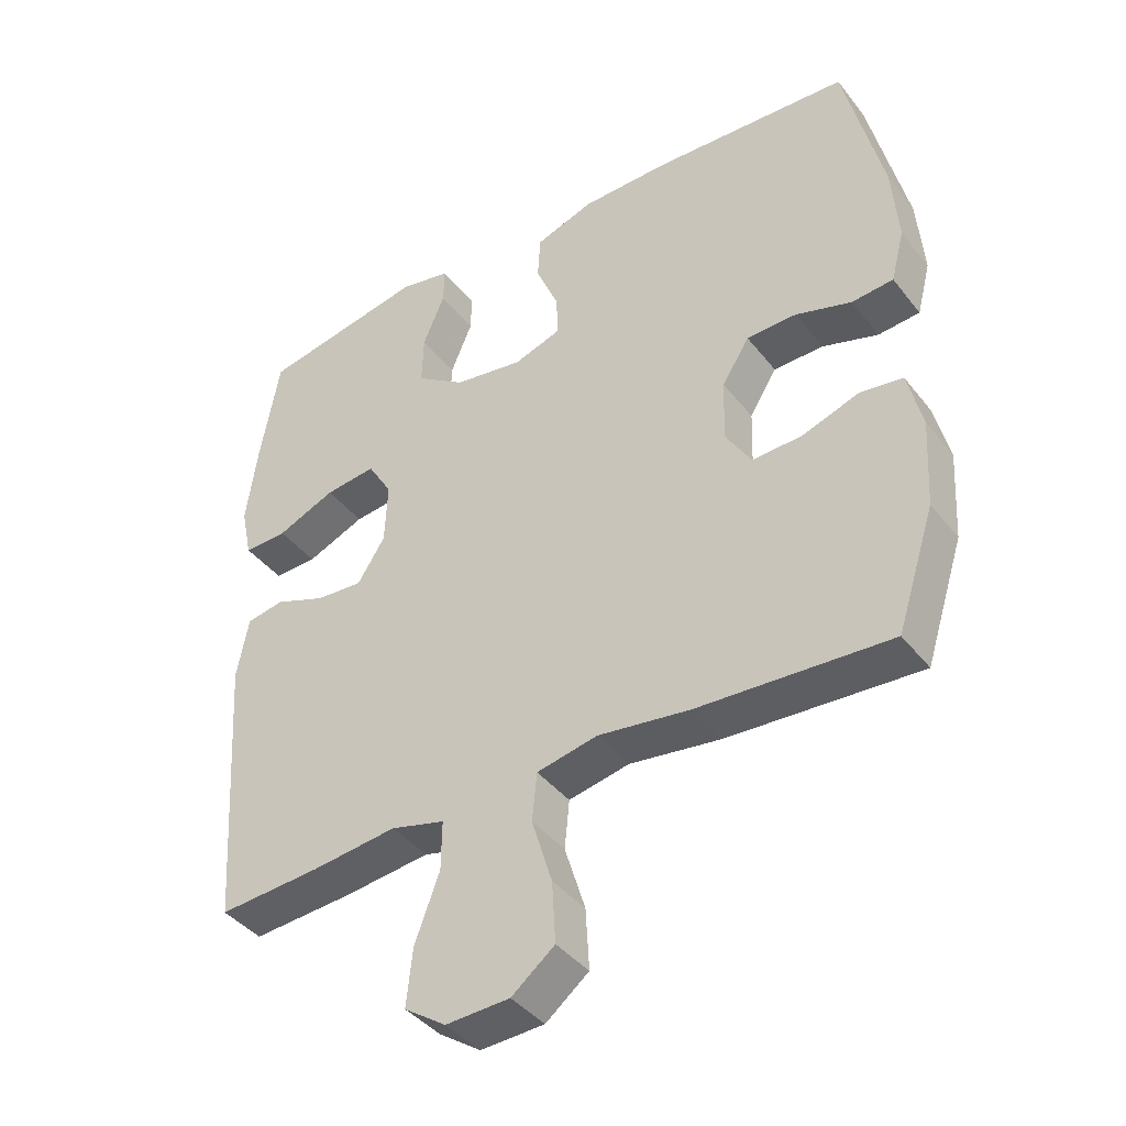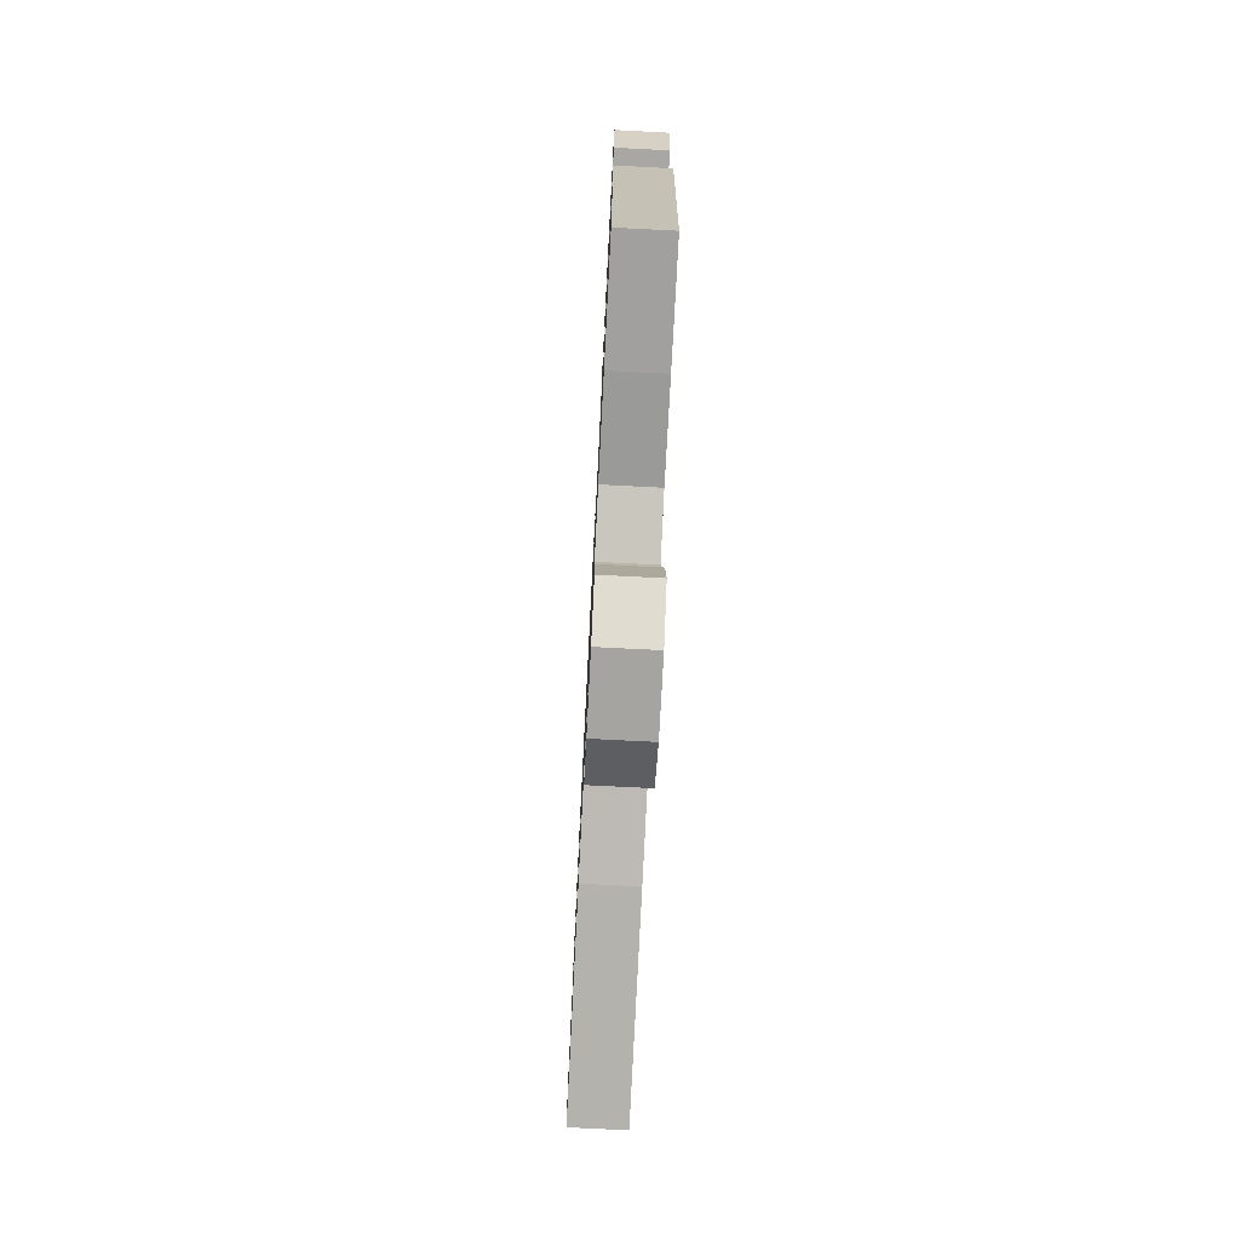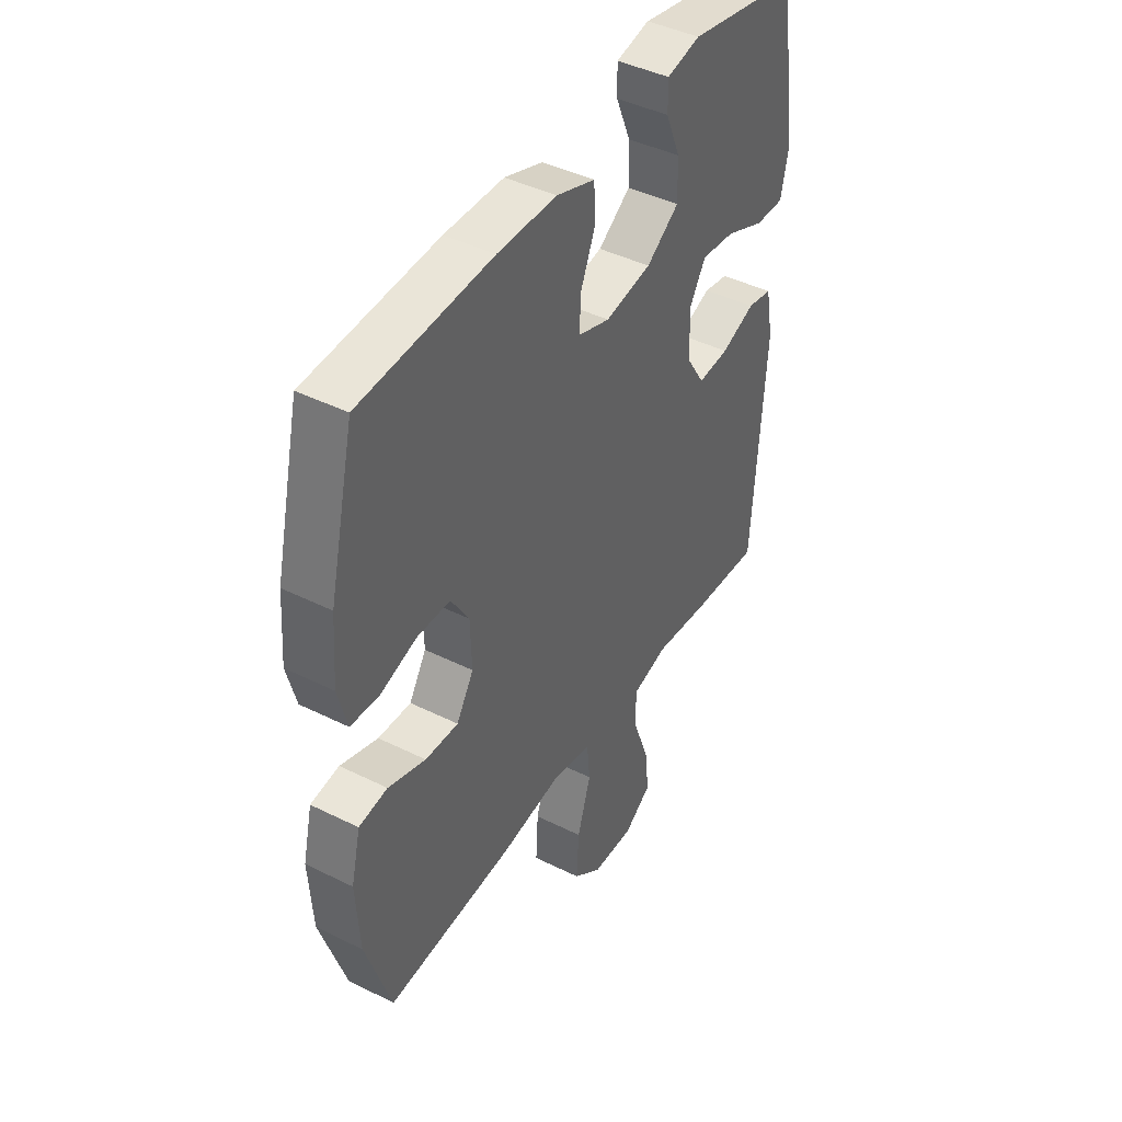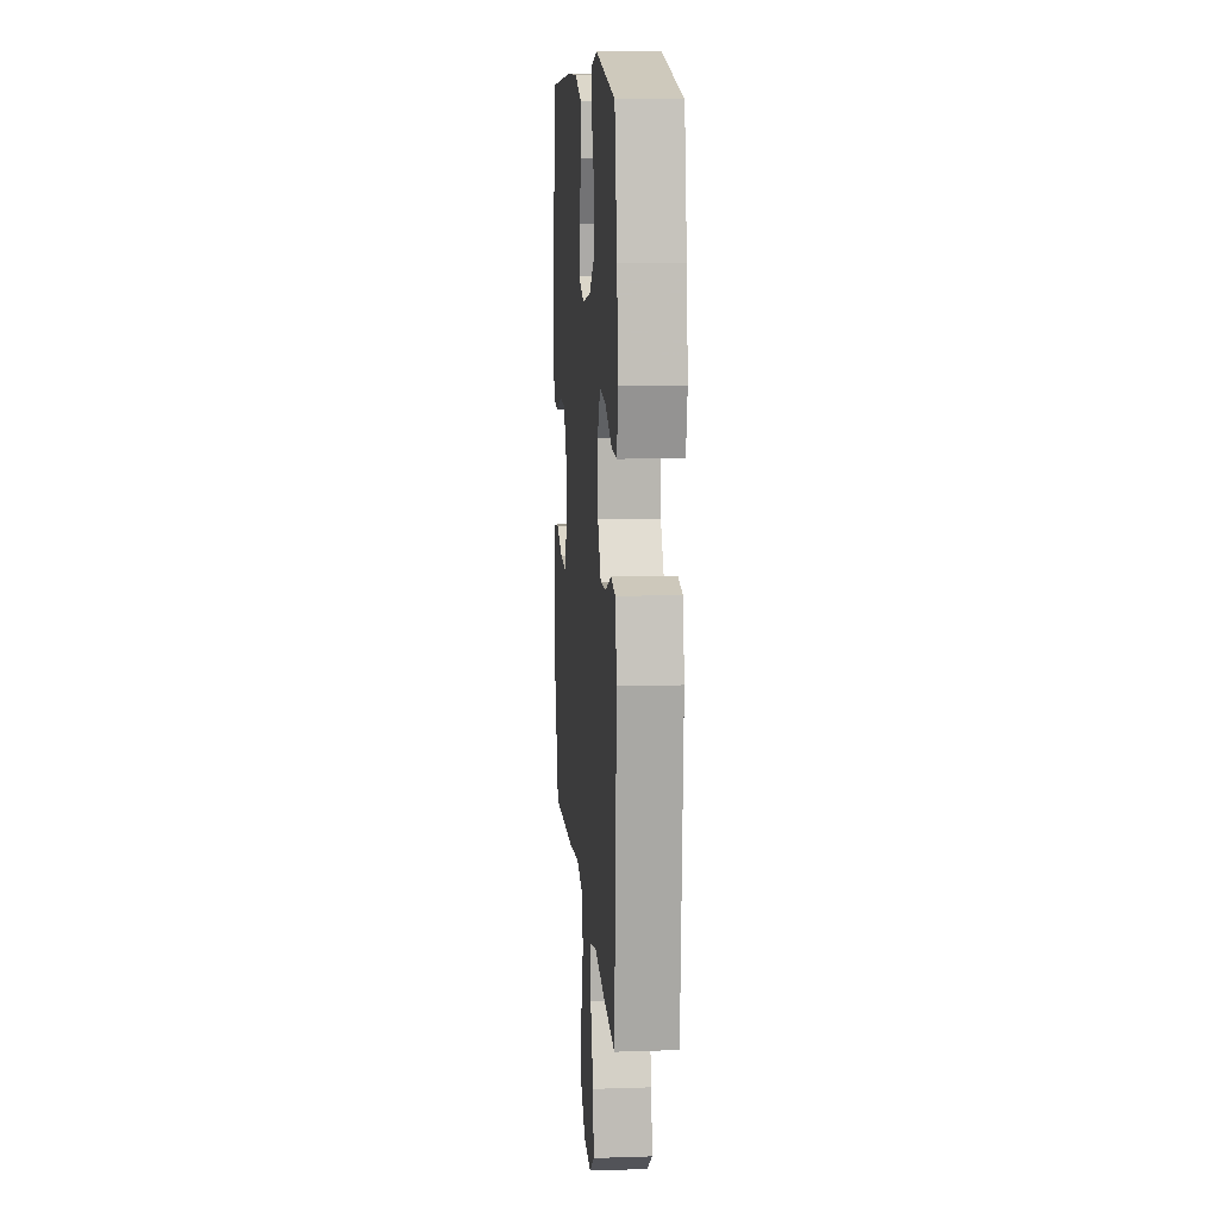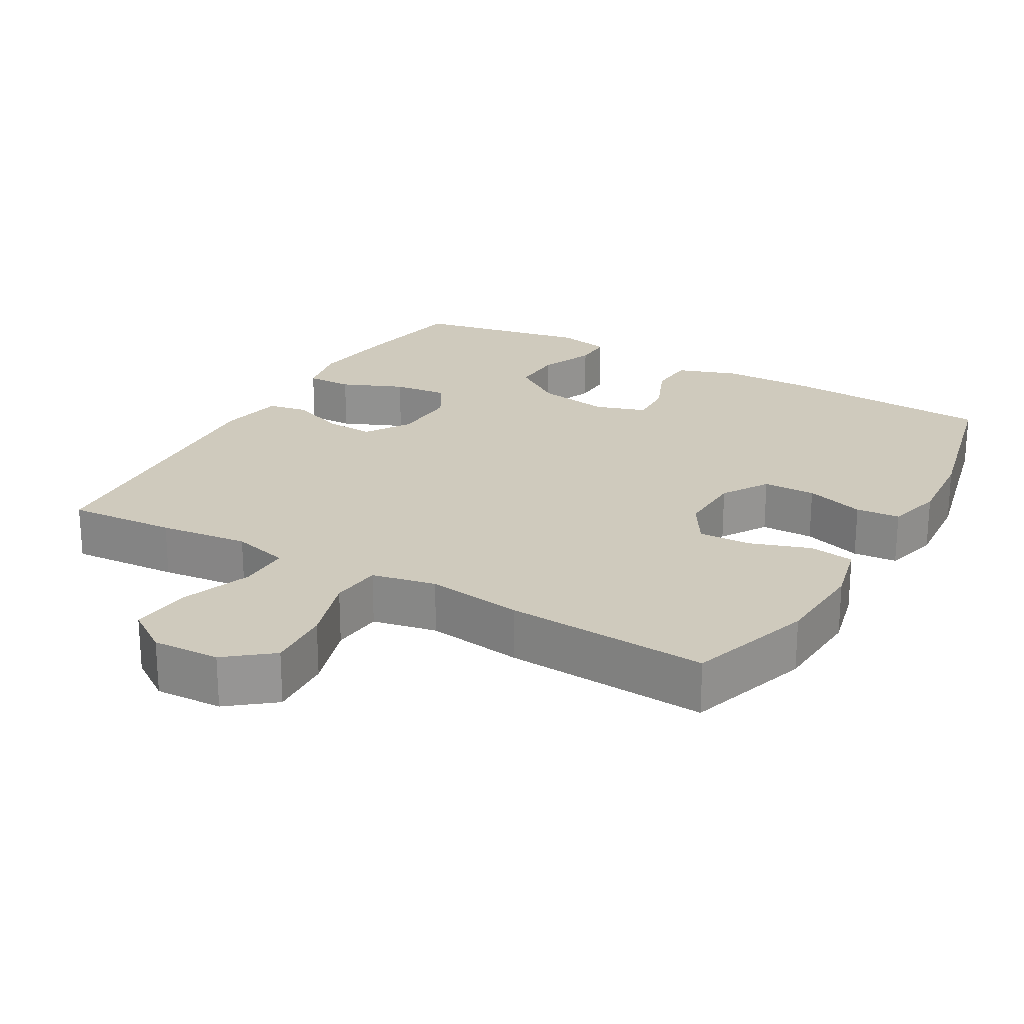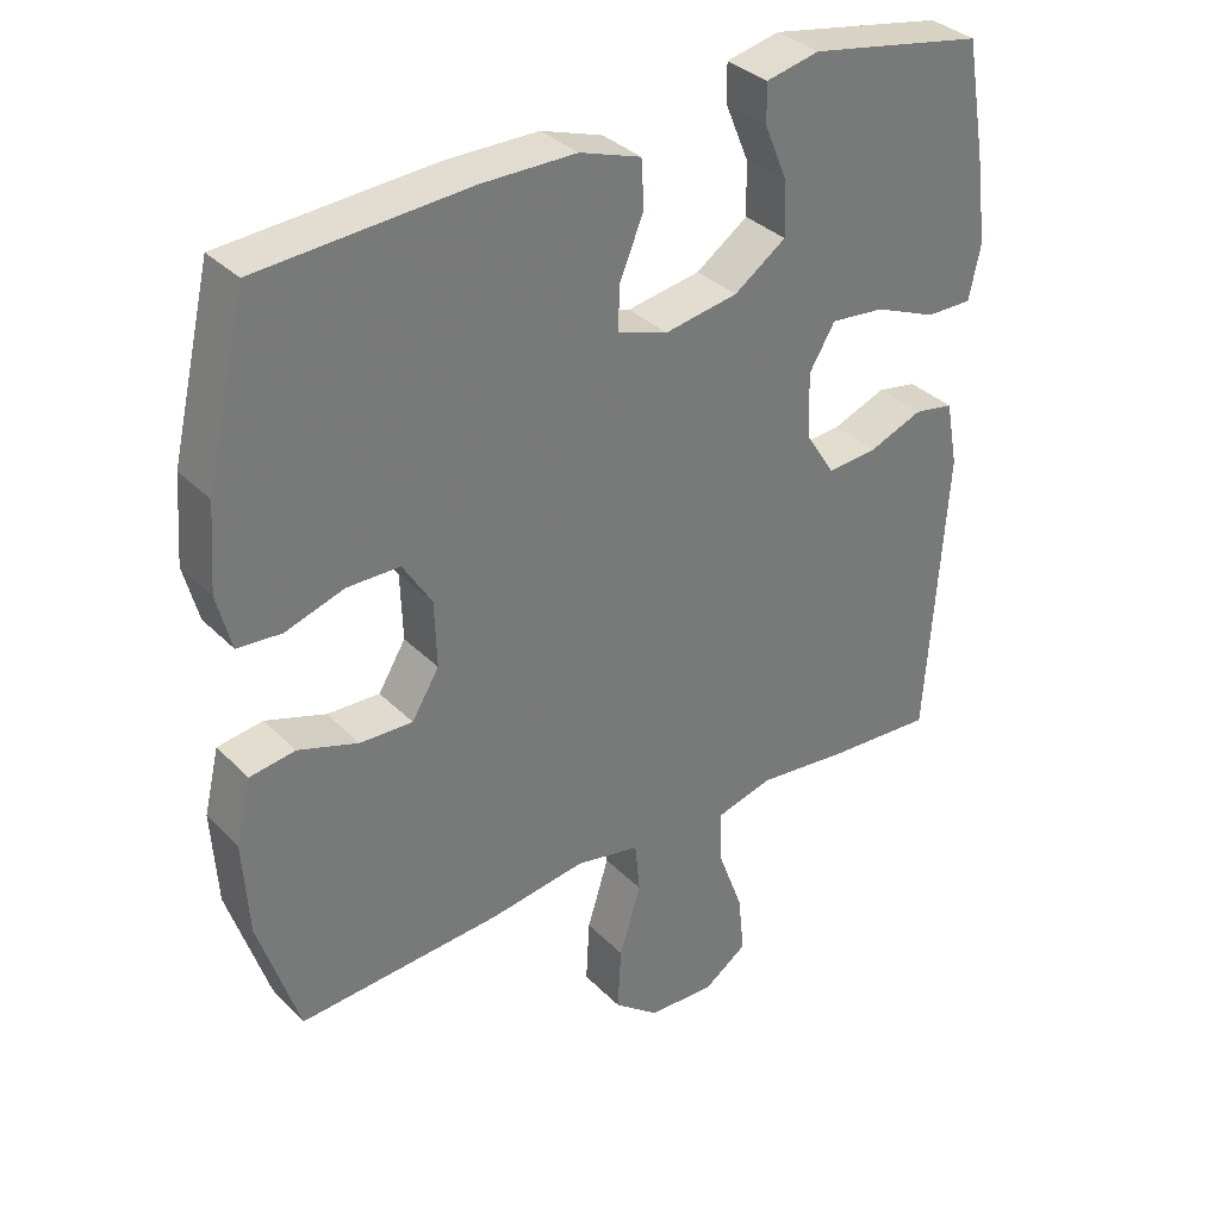
<metadata>
{"format":"obj","ext":"obj","renderer":"f3d","projection":"perspective","resolution":1024,"background":"white","views":[{"elev":-41.1,"azim":-145.5,"up":"+Z"},{"elev":-75.7,"azim":87.1,"up":"+Z"},{"elev":43.2,"azim":-59.5,"up":"+Z"},{"elev":11.6,"azim":85.5,"up":"+Z"},{"elev":22.9,"azim":-150.3,"up":"+Y"},{"elev":34.4,"azim":-37.3,"up":"+Z"}]}
</metadata>
<code>
v 0.5 0.07 -0.5
v 0.35 0.07 -0.49
v 0.226 0.07 -0.476
v 0.147 0.07 -0.497
v 0.148 0.07 -0.569
v 0.184 0.07 -0.666
v 0.193 0.07 -0.75
v 0.132 0.07 -0.792
v 0.039 0.07 -0.788
v -0.024 0.07 -0.738
v -0.019 0.07 -0.649
v 0.011 0.07 -0.552
v 0.004 0.07 -0.481
v -0.085 0.07 -0.463
v -0.219 0.07 -0.482
v -0.5 0.07 -0.5
v -0.556 0.07 -0.327
v -0.564 0.07 -0.197
v -0.543 0.07 -0.109
v -0.48 0.07 -0.1
v -0.397 0.07 -0.128
v -0.324 0.07 -0.131
v -0.286 0.07 -0.069
v -0.289 0.07 0.023
v -0.329 0.07 0.087
v -0.402 0.07 0.088
v -0.484 0.07 0.062
v -0.545 0.07 0.067
v -0.565 0.07 0.144
v -0.556 0.07 0.261
v -0.5 0.07 0.5
v -0.21 0.07 0.518
v -0.079 0.07 0.517
v 0.006 0.07 0.488
v 0.01 0.07 0.423
v -0.023 0.07 0.344
v -0.026 0.07 0.281
v 0.044 0.07 0.258
v 0.146 0.07 0.275
v 0.218 0.07 0.325
v 0.216 0.07 0.399
v 0.184 0.07 0.476
v 0.183 0.07 0.53
v 0.257 0.07 0.546
v 0.5 0.07 0.5
v 0.528 0.07 0.34
v 0.544 0.07 0.219
v 0.528 0.07 0.143
v 0.464 0.07 0.144
v 0.378 0.07 0.18
v 0.303 0.07 0.188
v 0.267 0.07 0.128
v 0.271 0.07 0.037
v 0.311 0.07 -0.026
v 0.38 0.07 -0.021
v 0.455 0.07 0.008
v 0.51 0.07 -0.002
v 0.527 0.07 -0.093
v 0.5 0 -0.5
v 0.35 0 -0.49
v 0.226 0 -0.476
v 0.147 0 -0.497
v 0.148 0 -0.569
v 0.184 0 -0.666
v 0.193 0 -0.75
v 0.132 0 -0.792
v 0.039 0 -0.788
v -0.024 0 -0.738
v -0.019 0 -0.649
v 0.011 0 -0.552
v 0.004 0 -0.481
v -0.085 0 -0.463
v -0.219 0 -0.482
v -0.5 0 -0.5
v -0.556 0 -0.327
v -0.564 0 -0.197
v -0.543 0 -0.109
v -0.48 0 -0.1
v -0.397 0 -0.128
v -0.324 0 -0.131
v -0.286 0 -0.069
v -0.289 0 0.023
v -0.329 0 0.087
v -0.402 0 0.088
v -0.484 0 0.062
v -0.545 0 0.067
v -0.565 0 0.144
v -0.556 0 0.261
v -0.5 0 0.5
v -0.21 0 0.518
v -0.079 0 0.517
v 0.006 0 0.488
v 0.01 0 0.423
v -0.023 0 0.344
v -0.026 0 0.281
v 0.044 0 0.258
v 0.146 0 0.275
v 0.218 0 0.325
v 0.216 0 0.399
v 0.184 0 0.476
v 0.183 0 0.53
v 0.257 0 0.546
v 0.5 0 0.5
v 0.528 0 0.34
v 0.544 0 0.219
v 0.528 0 0.143
v 0.464 0 0.144
v 0.378 0 0.18
v 0.303 0 0.188
v 0.267 0 0.128
v 0.271 0 0.037
v 0.311 0 -0.026
v 0.38 0 -0.021
v 0.455 0 0.008
v 0.51 0 -0.002
v 0.527 0 -0.093
f 55 56 57 58
f 54 55 58 1
f 53 54 1 2
f 47 48 49 50
f 47 50 51
f 46 47 51
f 45 46 51
f 44 45 51
f 41 42 43 44
f 40 41 44 51
f 39 40 51 52
f 33 34 35 36
f 33 36 37
f 32 33 37
f 31 32 37
f 30 31 37
f 29 30 37 38
f 26 27 28 29
f 25 26 29 38
f 18 19 20 21
f 18 21 22
f 17 18 22
f 14 15 16 17
f 13 14 17 22
f 9 10 11 12
f 9 12 13
f 8 9 13
f 5 6 7 8
f 4 5 8 13
f 3 4 13 22
f 53 2 3 22
f 24 25 38 39
f 23 24 39 52
f 22 23 52 53
f 116 115 114 113
f 59 116 113 112
f 60 59 112 111
f 108 107 106 105
f 109 108 105
f 109 105 104
f 109 104 103
f 109 103 102
f 102 101 100 99
f 109 102 99 98
f 110 109 98 97
f 94 93 92 91
f 95 94 91
f 95 91 90
f 95 90 89
f 95 89 88
f 96 95 88 87
f 87 86 85 84
f 96 87 84 83
f 79 78 77 76
f 80 79 76
f 80 76 75
f 75 74 73 72
f 80 75 72 71
f 70 69 68 67
f 71 70 67
f 71 67 66
f 66 65 64 63
f 71 66 63 62
f 80 71 62 61
f 80 61 60 111
f 97 96 83 82
f 110 97 82 81
f 111 110 81 80
f 1 59 60 2
f 2 60 61 3
f 3 61 62 4
f 4 62 63 5
f 5 63 64 6
f 6 64 65 7
f 7 65 66 8
f 8 66 67 9
f 9 67 68 10
f 10 68 69 11
f 11 69 70 12
f 12 70 71 13
f 13 71 72 14
f 14 72 73 15
f 15 73 74 16
f 16 74 75 17
f 17 75 76 18
f 18 76 77 19
f 19 77 78 20
f 20 78 79 21
f 21 79 80 22
f 22 80 81 23
f 23 81 82 24
f 24 82 83 25
f 25 83 84 26
f 26 84 85 27
f 27 85 86 28
f 28 86 87 29
f 29 87 88 30
f 30 88 89 31
f 31 89 90 32
f 32 90 91 33
f 33 91 92 34
f 34 92 93 35
f 35 93 94 36
f 36 94 95 37
f 37 95 96 38
f 38 96 97 39
f 39 97 98 40
f 40 98 99 41
f 41 99 100 42
f 42 100 101 43
f 43 101 102 44
f 44 102 103 45
f 45 103 104 46
f 46 104 105 47
f 47 105 106 48
f 48 106 107 49
f 49 107 108 50
f 50 108 109 51
f 51 109 110 52
f 52 110 111 53
f 53 111 112 54
f 54 112 113 55
f 55 113 114 56
f 56 114 115 57
f 57 115 116 58
f 58 116 59 1

</code>
